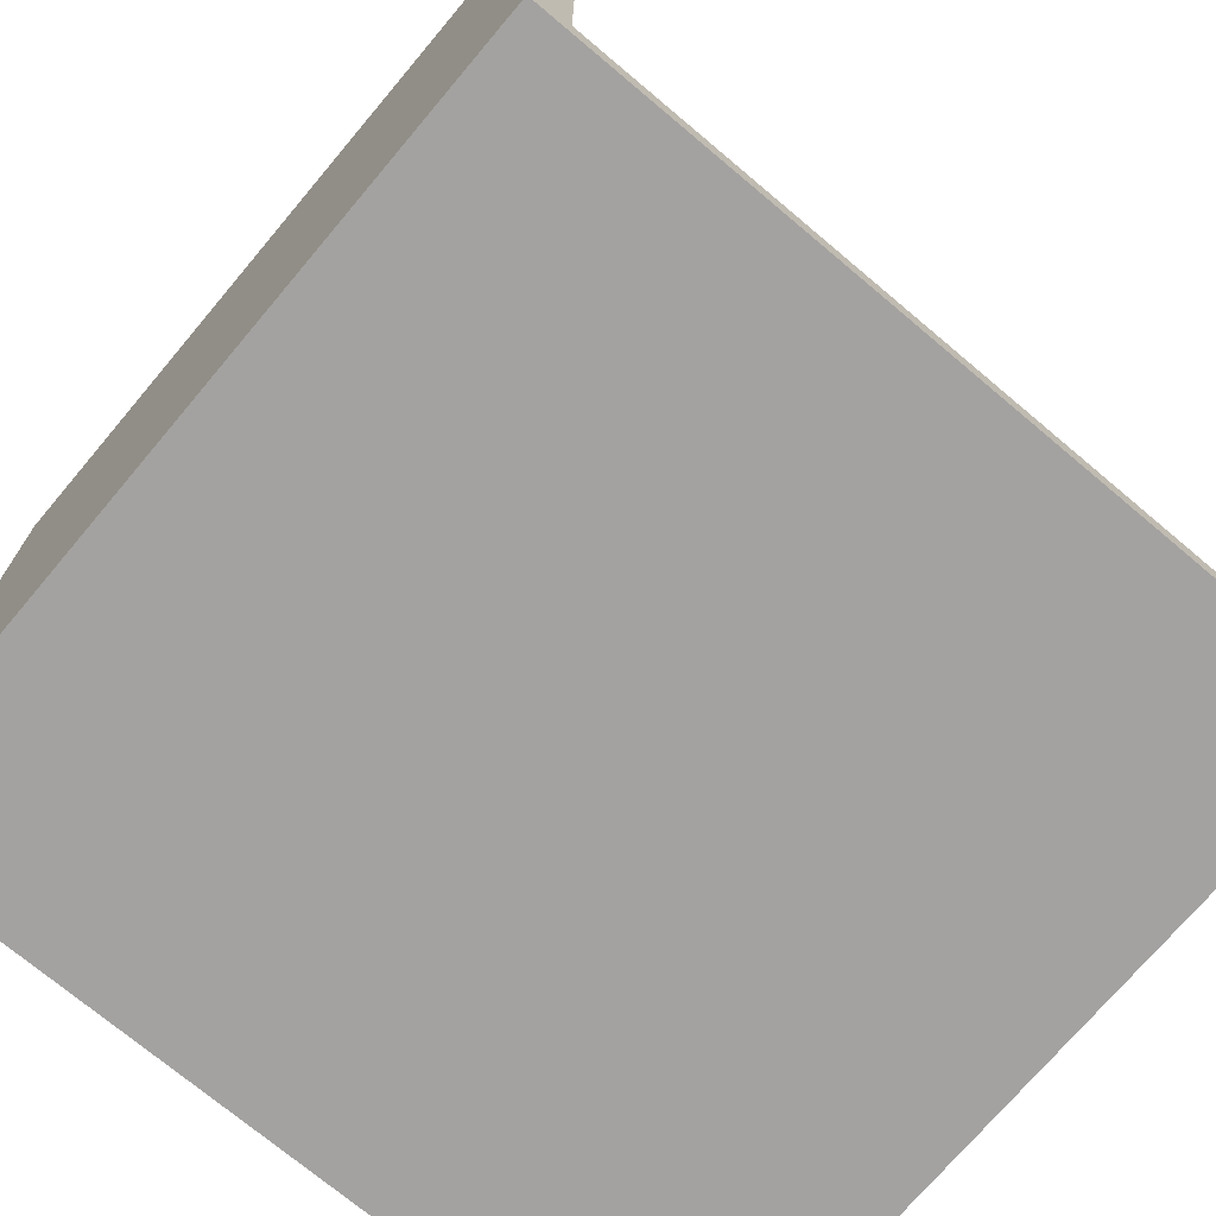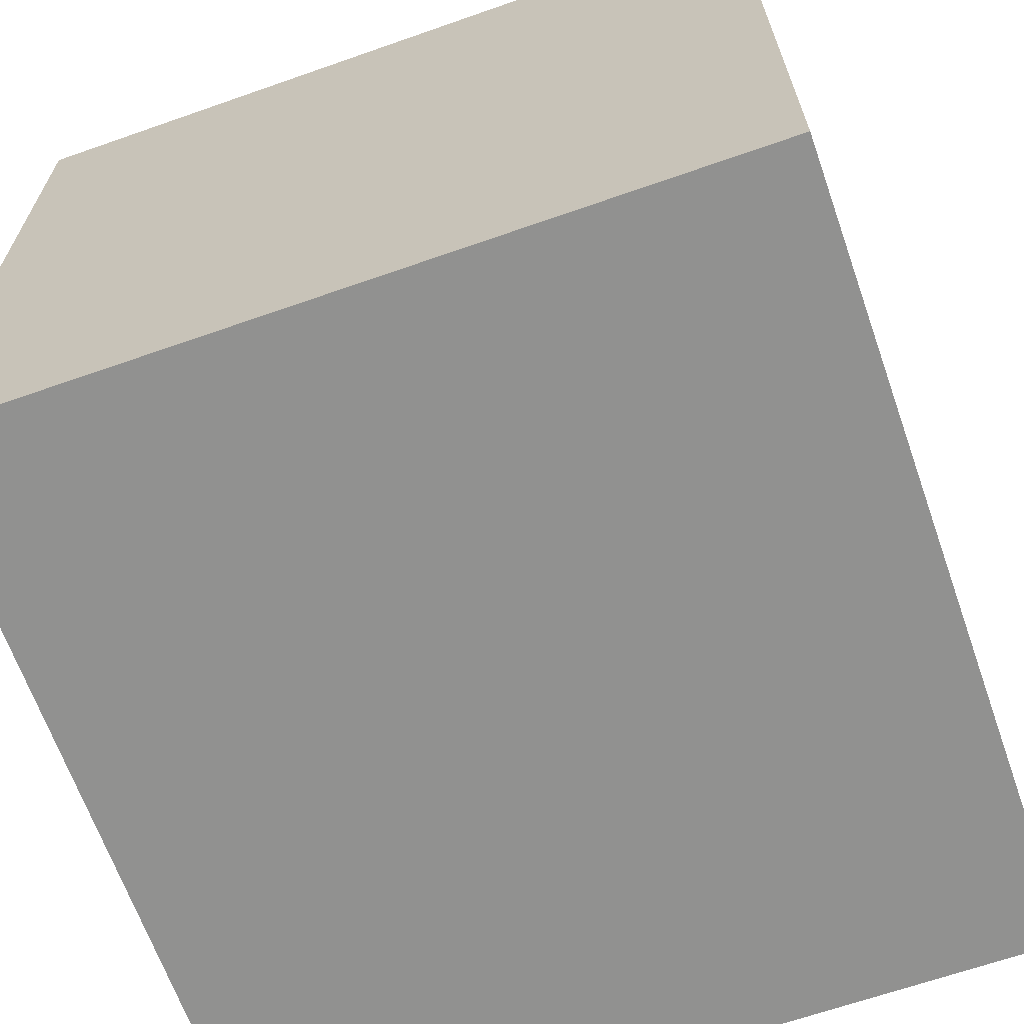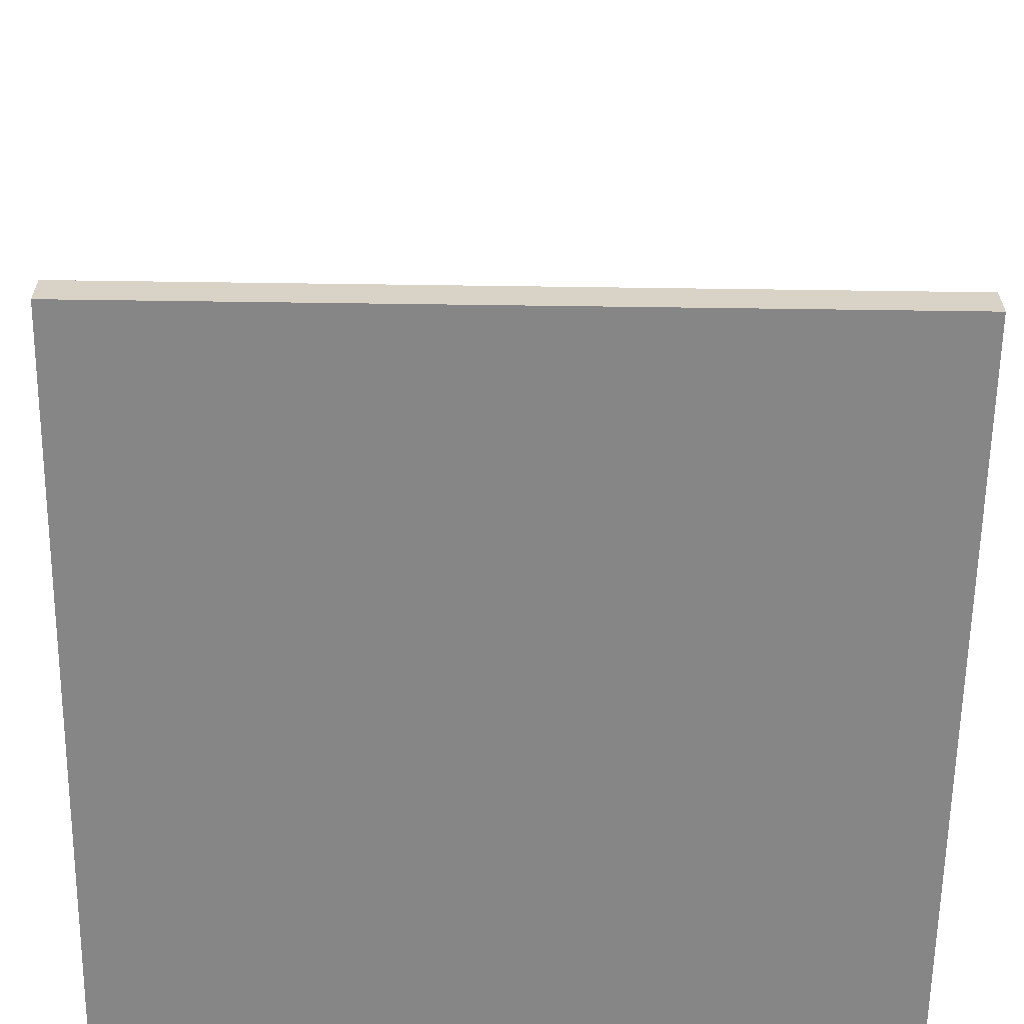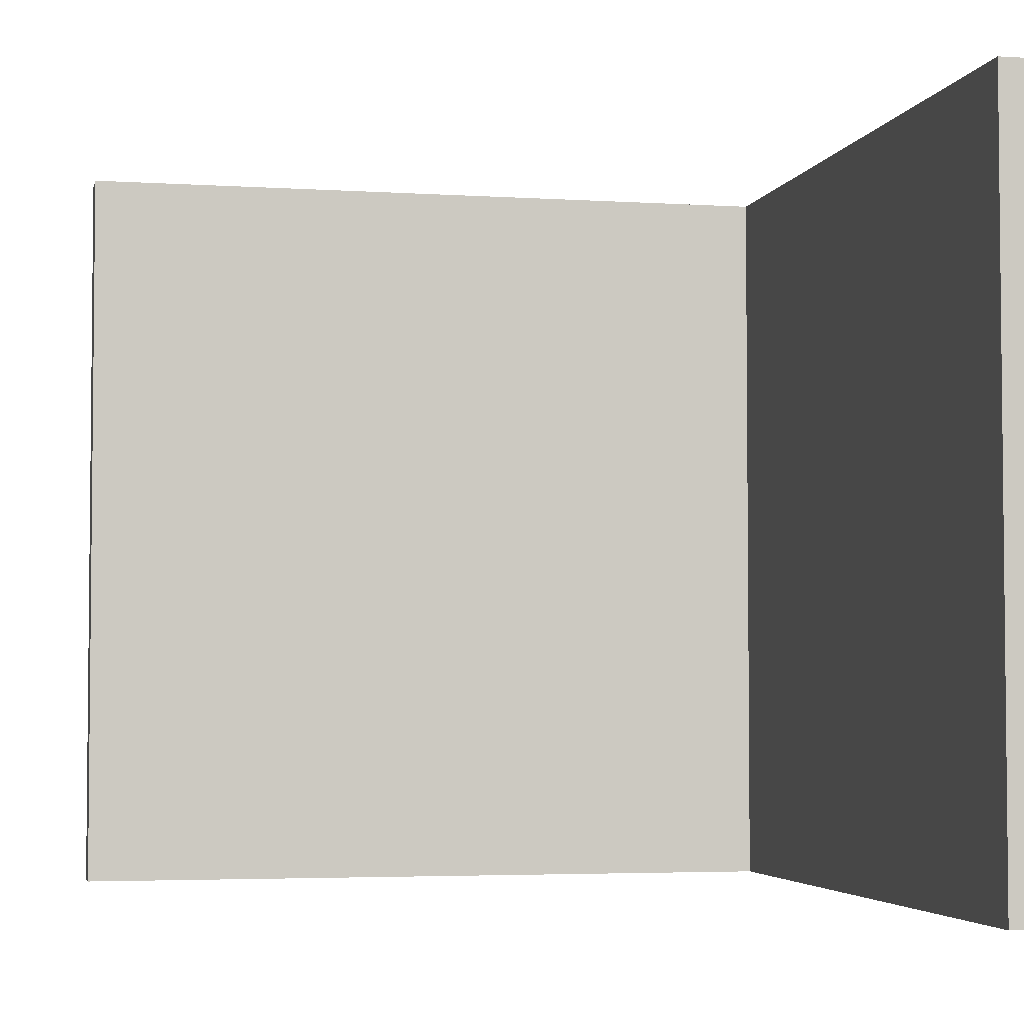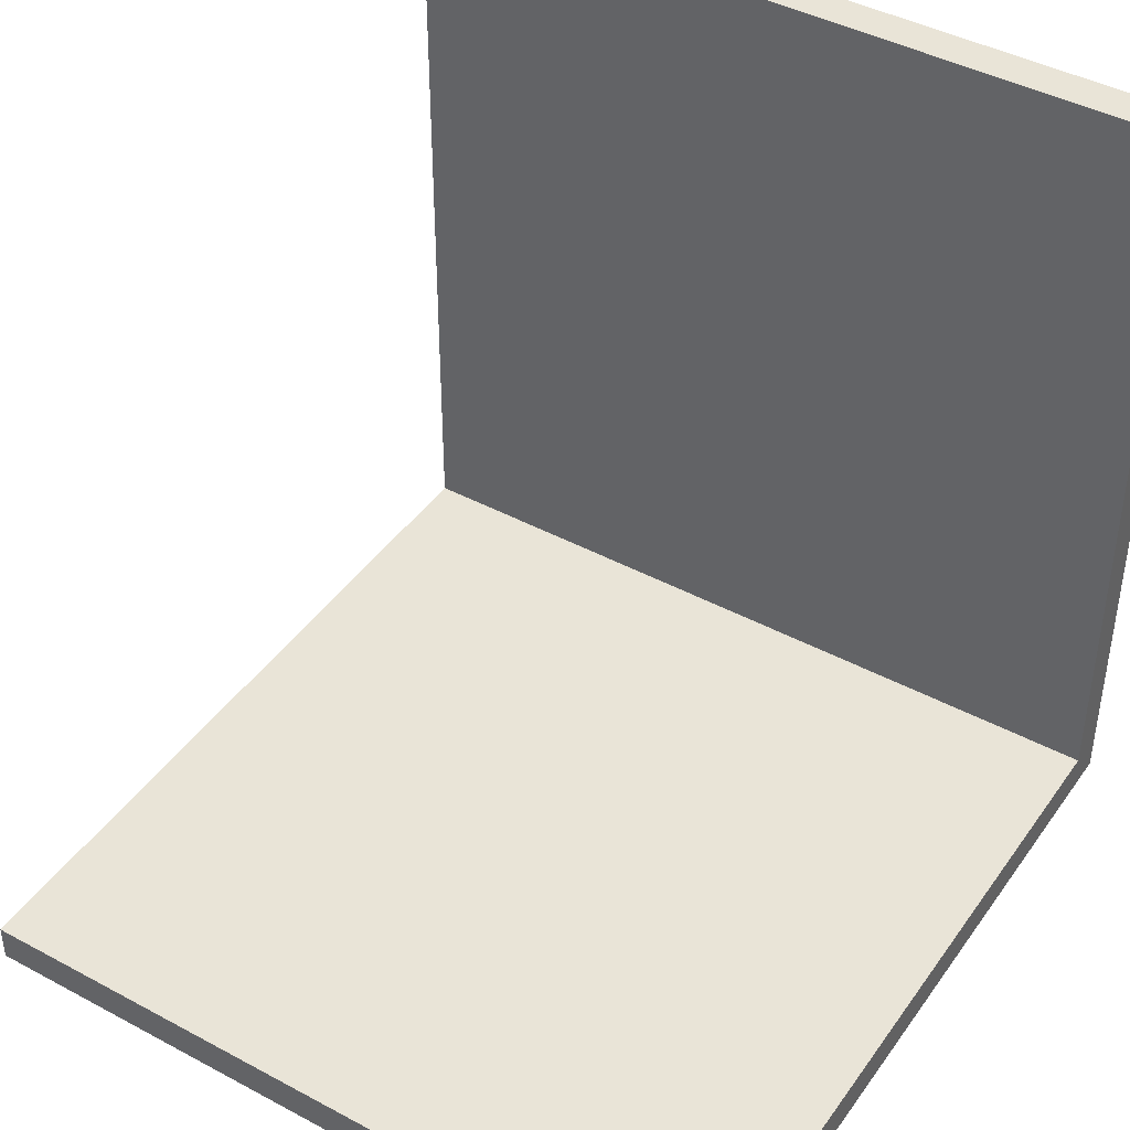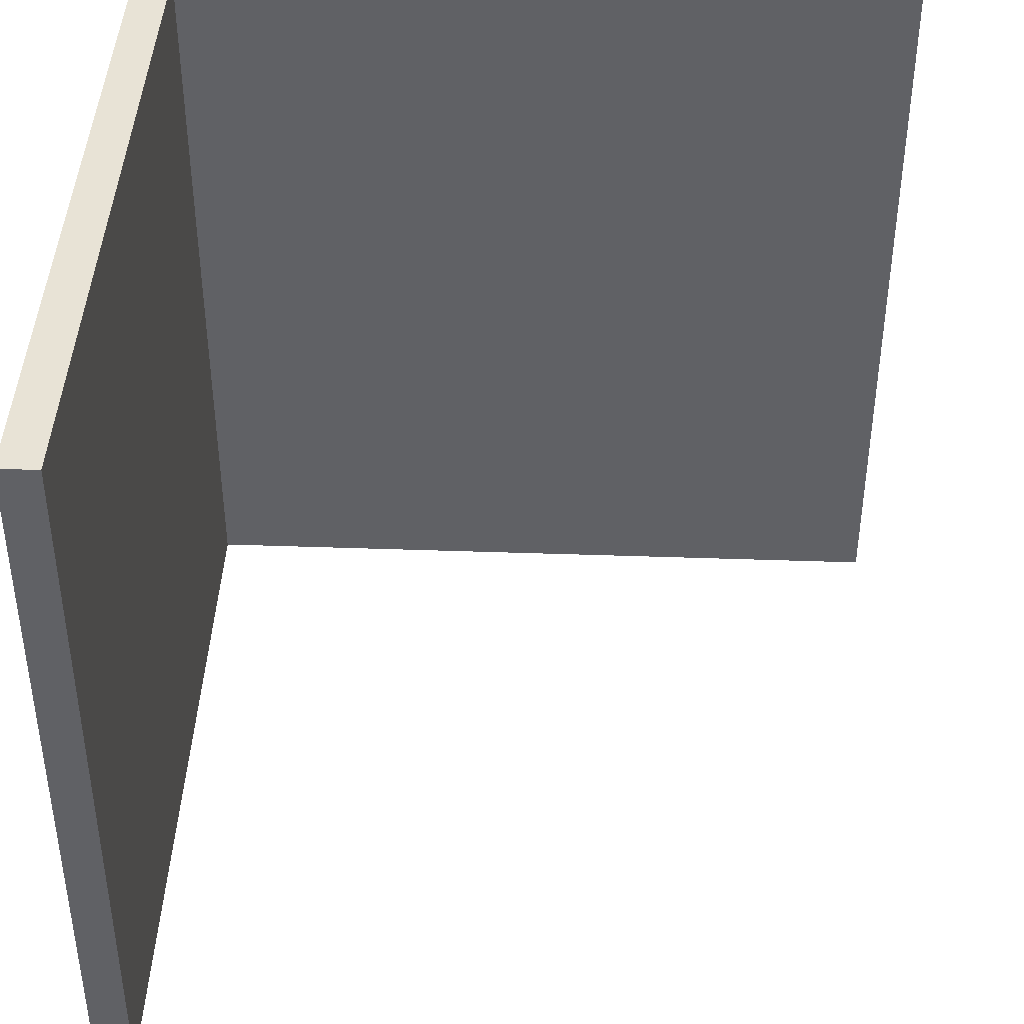
<metadata>
{"format":"obj","ext":"obj","renderer":"f3d","projection":"perspective","resolution":1024,"background":"white","views":[{"elev":-72.7,"azim":139.9,"up":"+Z"},{"elev":-66.0,"azim":109.4,"up":"+Z"},{"elev":-62.0,"azim":-90.8,"up":"+Z"},{"elev":-3.8,"azim":-12.2,"up":"+Y"},{"elev":43.0,"azim":-57.5,"up":"+Z"},{"elev":41.9,"azim":-87.6,"up":"+Y"}]}
</metadata>
<code>
v  19 20 1
v  -20 20 1
v  -20 -20 1
v  19 -20 1
v  19 -20 40
v  21 -20 40
v  21 20 40
v  19 20 40
v  21 -20 1
v  21 20 1
v  21 -20 -1
v  21 20 -1
v  -20 -20 -1
v  -20 20 -1
v  19 20 -1
v  19 -20 -1
g polySurface4
f 1 2 3 4
f 5 6 7 8
f 9 6 5 4
f 4 5 8 1
f 1 8 7 10
f 10 7 6 9
f 10 9 11 12
f 13 3 2 14
f 4 11 9
f 14 15 12 11
f 14 11 16 13
f 2 1 12 15
f 2 15 14
f 12 1 10
f 13 16 11 4
f 13 4 3

</code>
